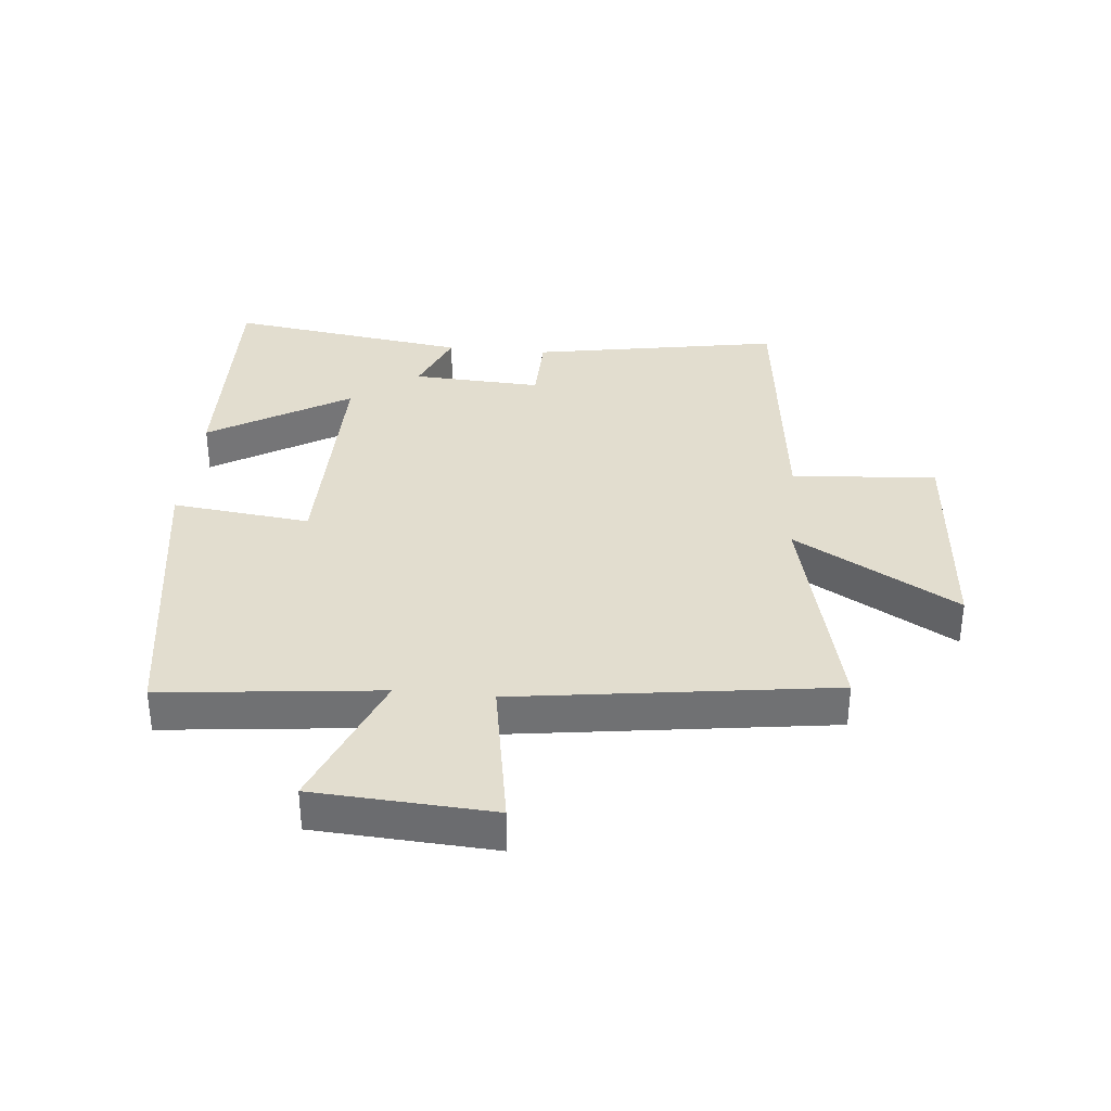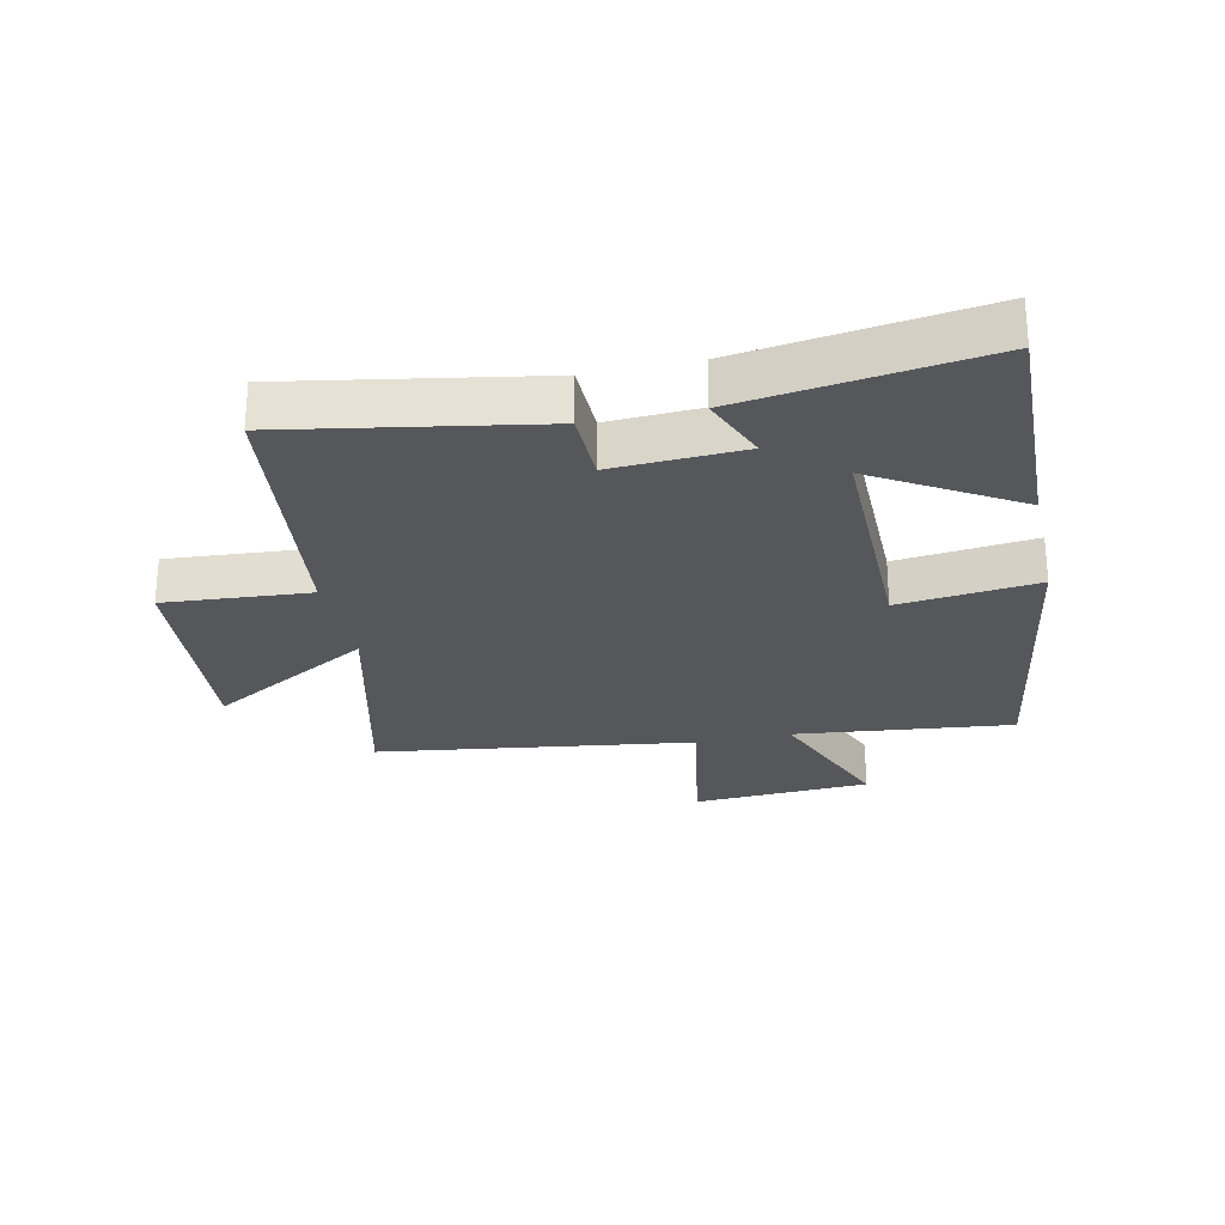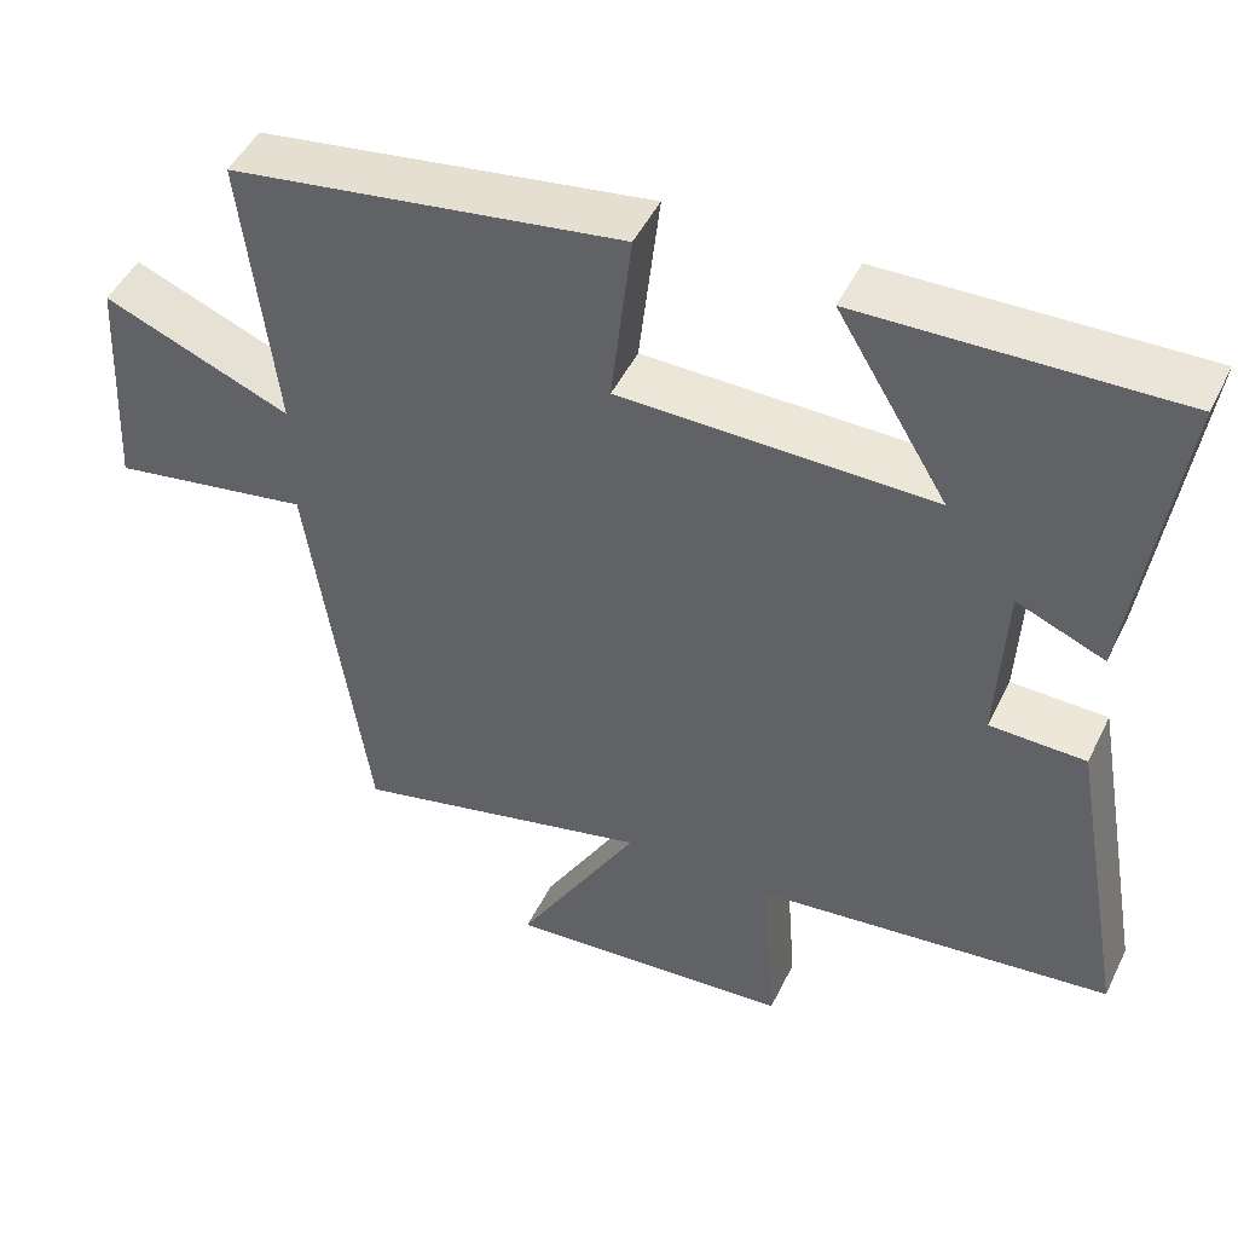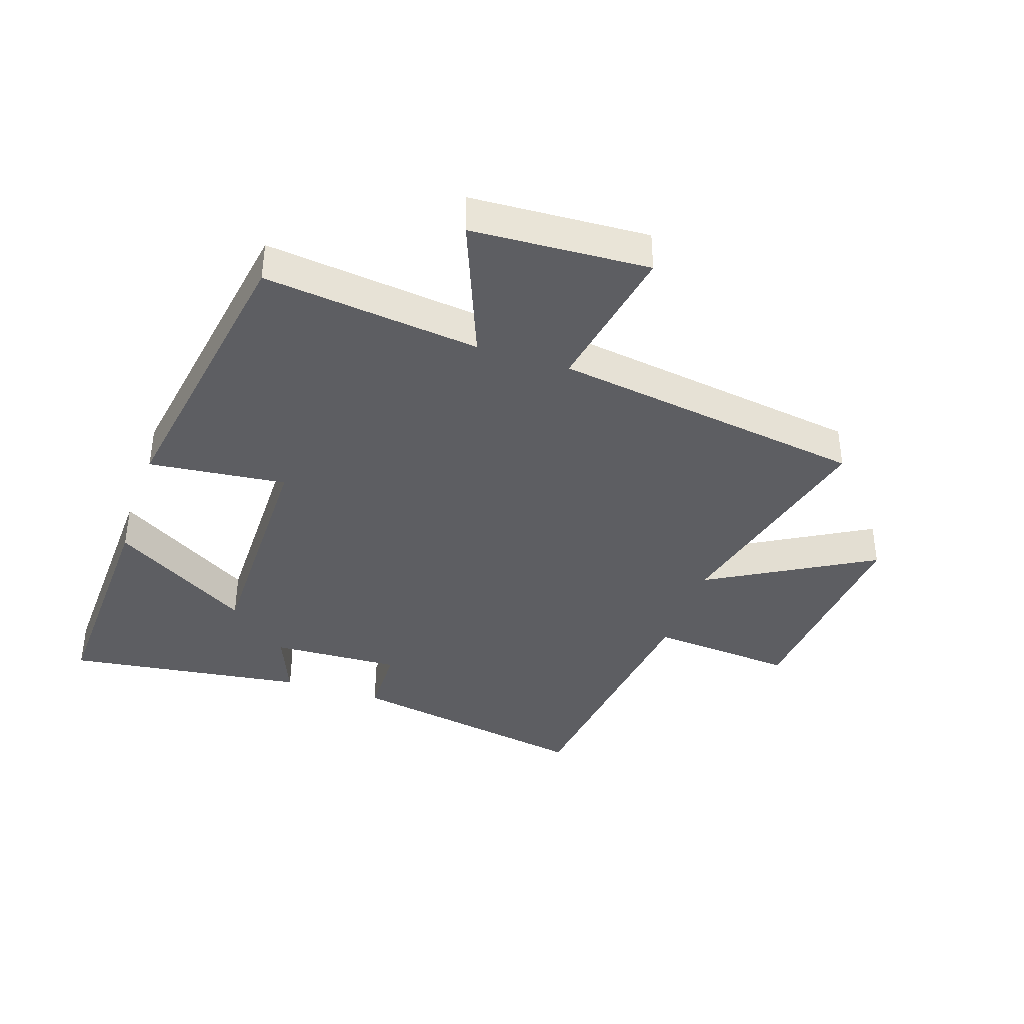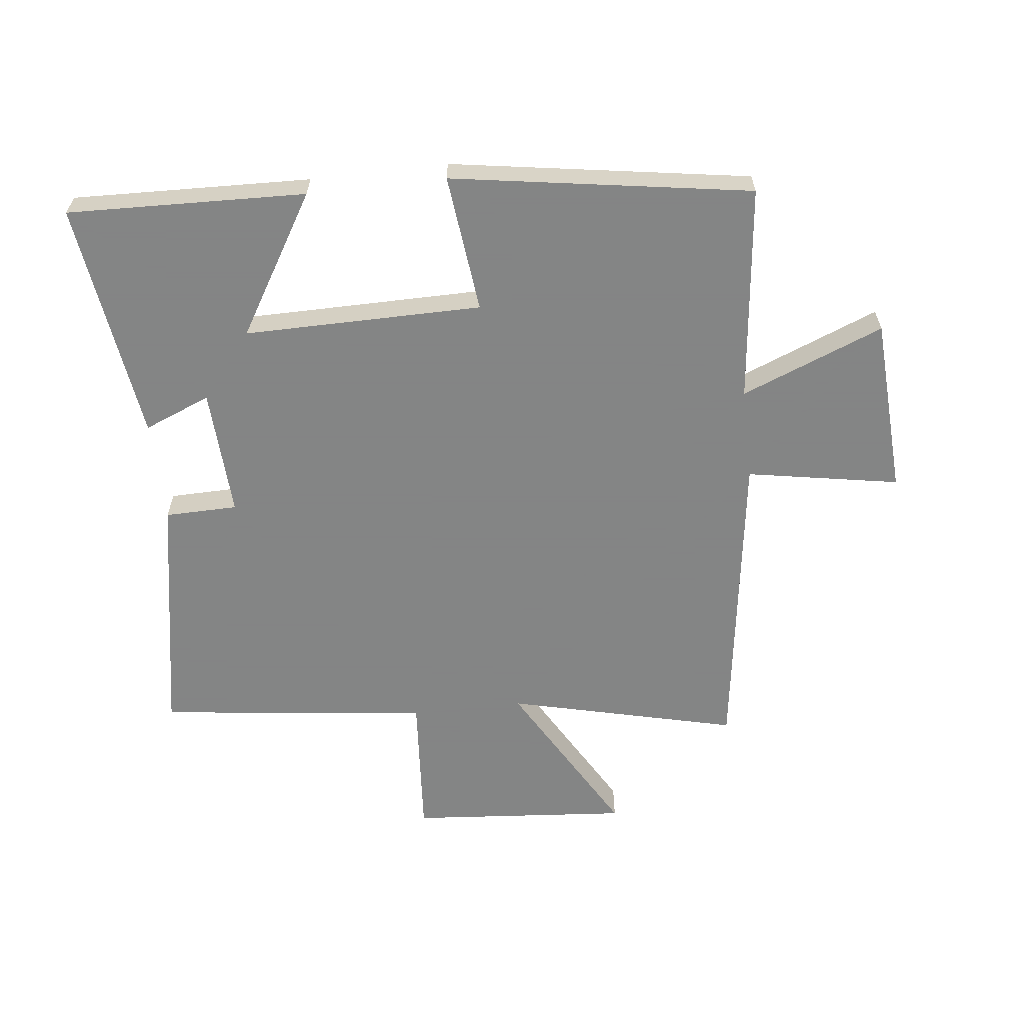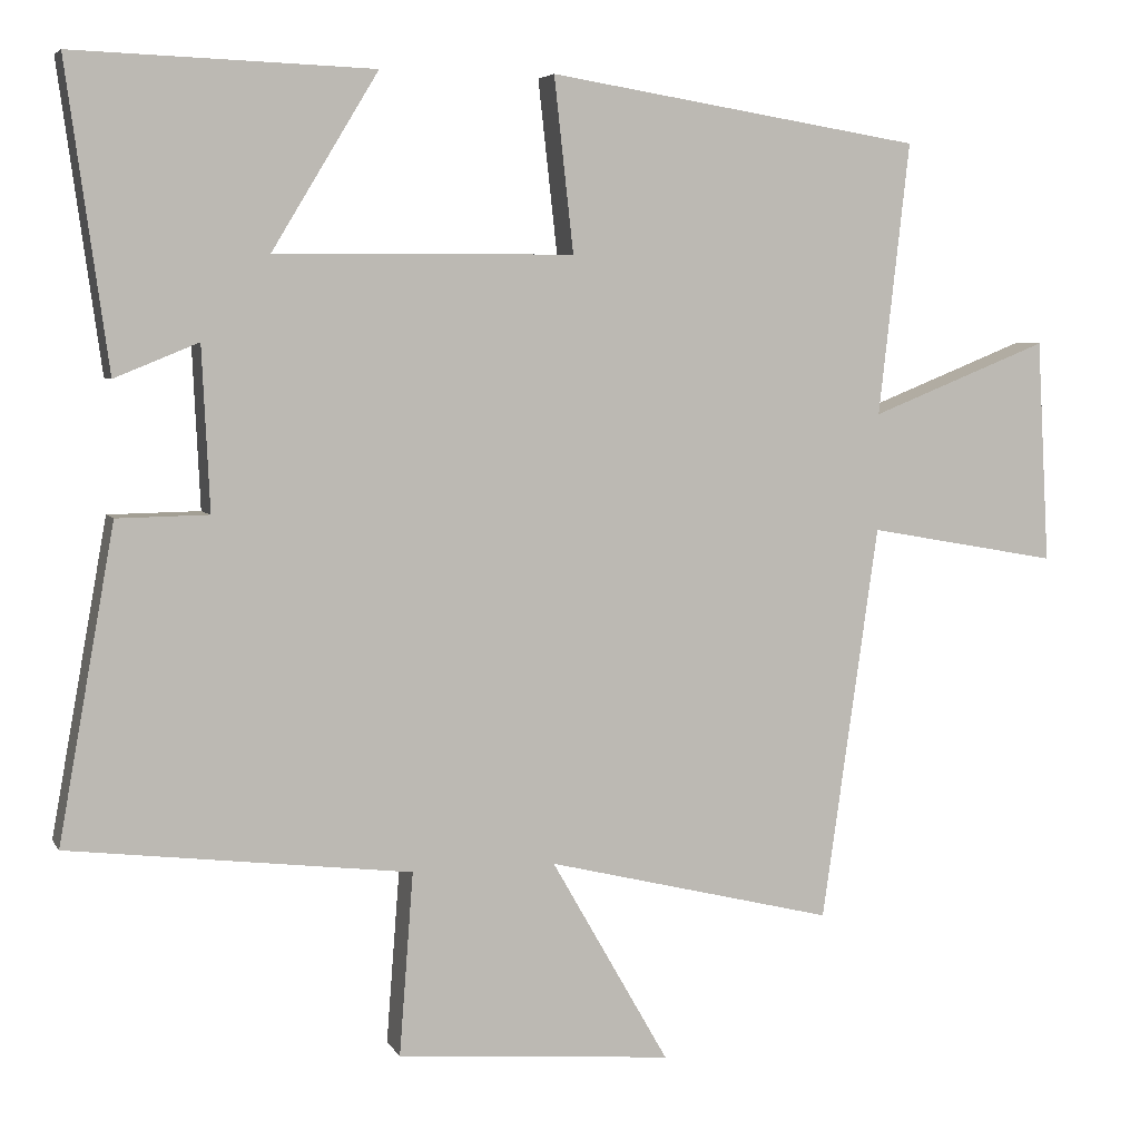
<metadata>
{"format":"obj","ext":"obj","renderer":"f3d","projection":"perspective","resolution":1024,"background":"white","views":[{"elev":35.0,"azim":95.7,"up":"+Y"},{"elev":-26.5,"azim":-77.6,"up":"+Y"},{"elev":48.2,"azim":-154.7,"up":"+Z"},{"elev":-38.7,"azim":71.3,"up":"+Y"},{"elev":-61.6,"azim":6.6,"up":"+Y"},{"elev":5.1,"azim":-17.2,"up":"+Z"}]}
</metadata>
<code>
v 0.54 0.07 0.423
v 0.5 0.07 0.071
v 0.731 0.07 0.163
v 0.747 0.07 -0.125
v 0.5 0.07 -0.081
v 0.427 0.07 -0.591
v 0.055 0.07 -0.5
v 0.207 0.07 -0.765
v -0.149 0.07 -0.735
v -0.131 0.07 -0.5
v -0.572 0.07 -0.447
v -0.5 0.07 -0.045
v -0.382 0.07 -0.043
v -0.392 0.07 0.167
v -0.5 0.07 0.123
v -0.554 0.07 0.513
v -0.168 0.07 0.5
v -0.305 0.07 0.274
v 0.081 0.07 0.276
v 0.056 0.07 0.5
v 0.54 0 0.423
v 0.5 0 0.071
v 0.731 0 0.163
v 0.747 0 -0.125
v 0.5 0 -0.081
v 0.427 0 -0.591
v 0.055 0 -0.5
v 0.207 0 -0.765
v -0.149 0 -0.735
v -0.131 0 -0.5
v -0.572 0 -0.447
v -0.5 0 -0.045
v -0.382 0 -0.043
v -0.392 0 0.167
v -0.5 0 0.123
v -0.554 0 0.513
v -0.168 0 0.5
v -0.305 0 0.274
v 0.081 0 0.276
v 0.056 0 0.5
f 19 20 1 2
f 18 19 2
f 16 17 18
f 15 16 18
f 14 15 18
f 13 14 18 2
f 10 11 12 13
f 10 13 2
f 7 8 9 10
f 7 10 2 3
f 5 6 7
f 5 7 3
f 3 4 5
f 22 21 40 39
f 22 39 38
f 38 37 36
f 38 36 35
f 38 35 34
f 22 38 34 33
f 33 32 31 30
f 22 33 30
f 30 29 28 27
f 23 22 30 27
f 27 26 25
f 23 27 25
f 25 24 23
f 1 21 22 2
f 2 22 23 3
f 3 23 24 4
f 4 24 25 5
f 5 25 26 6
f 6 26 27 7
f 7 27 28 8
f 8 28 29 9
f 9 29 30 10
f 10 30 31 11
f 11 31 32 12
f 12 32 33 13
f 13 33 34 14
f 14 34 35 15
f 15 35 36 16
f 16 36 37 17
f 17 37 38 18
f 18 38 39 19
f 19 39 40 20
f 20 40 21 1

</code>
